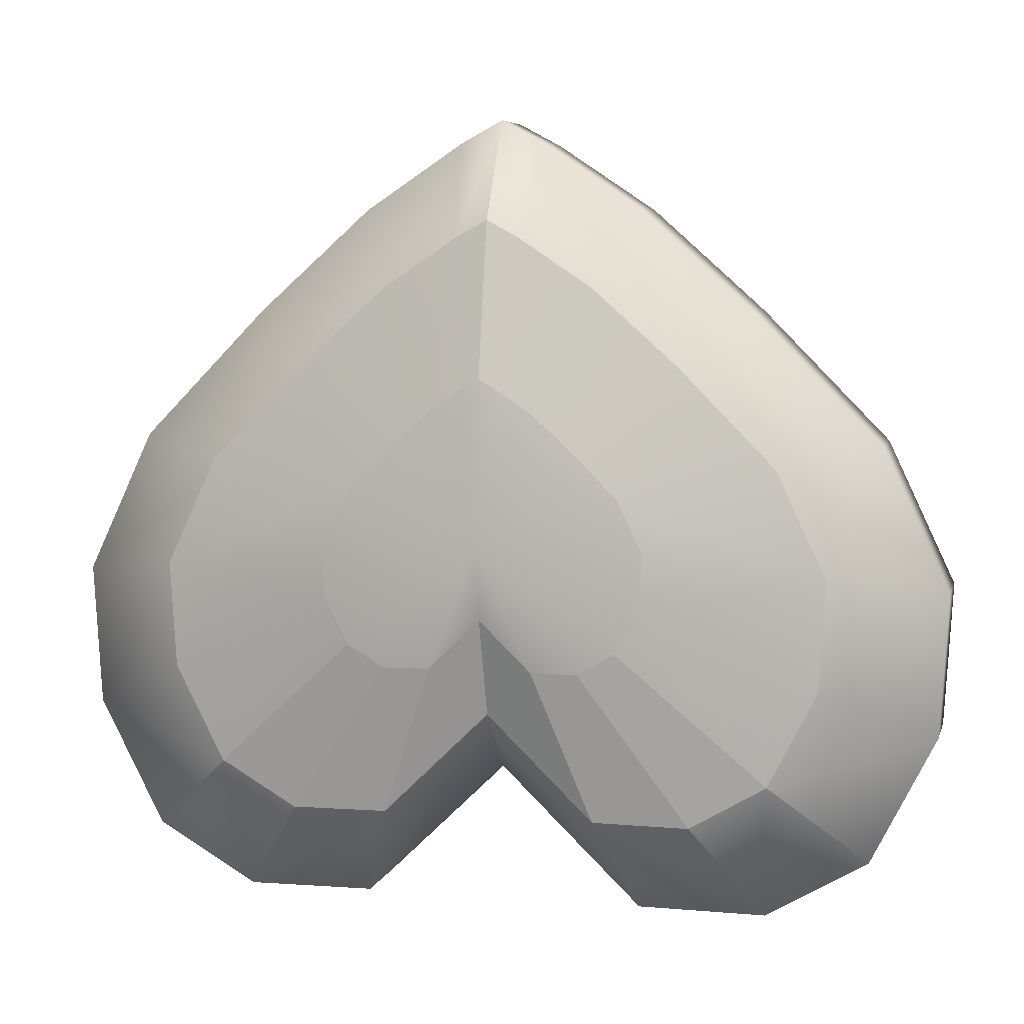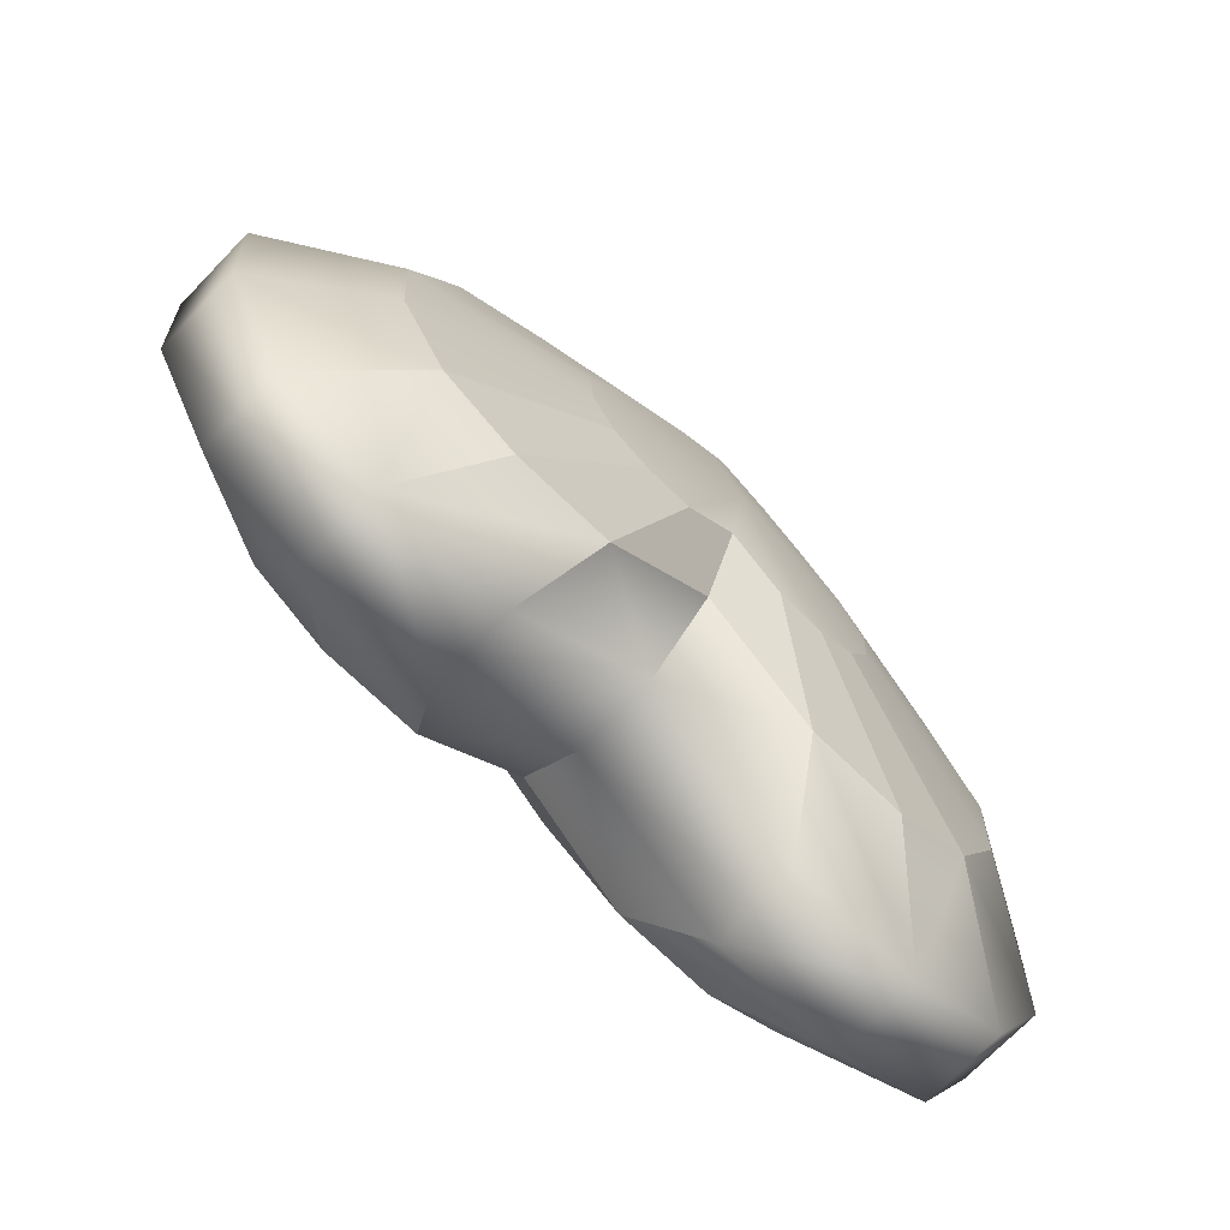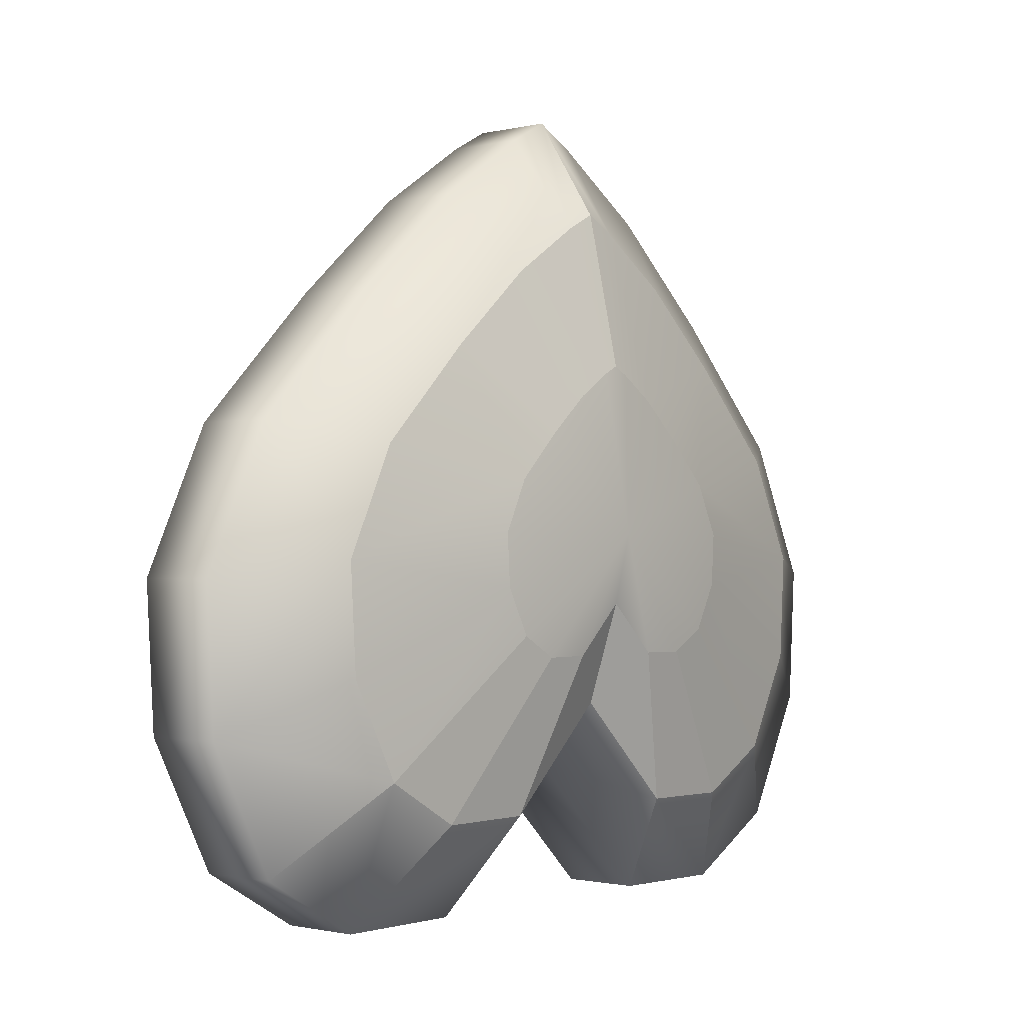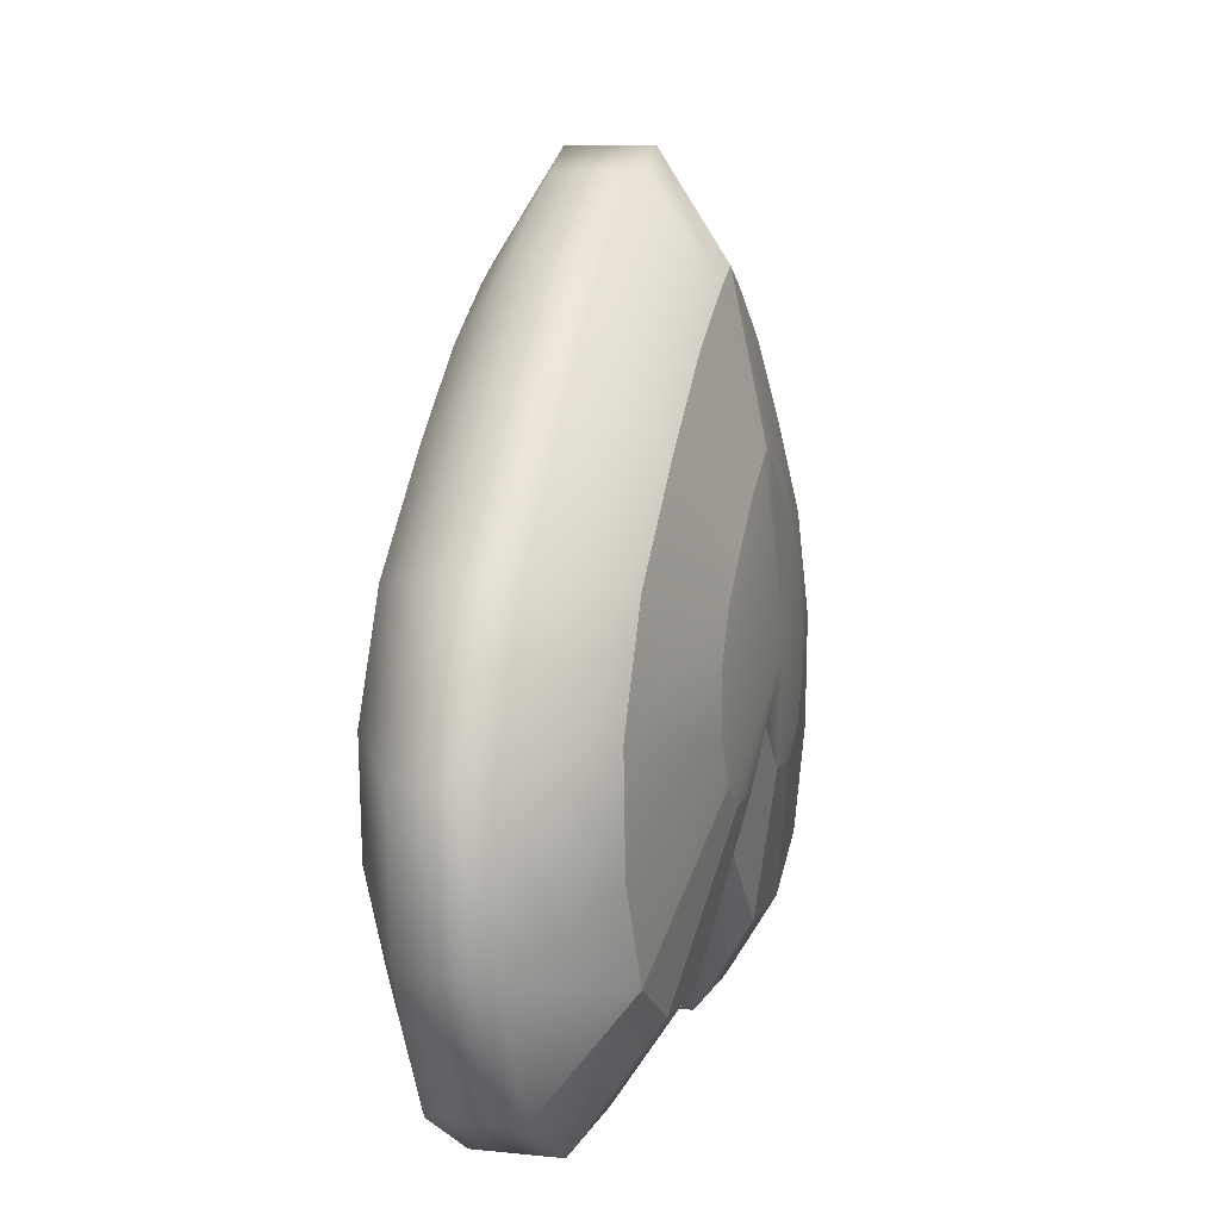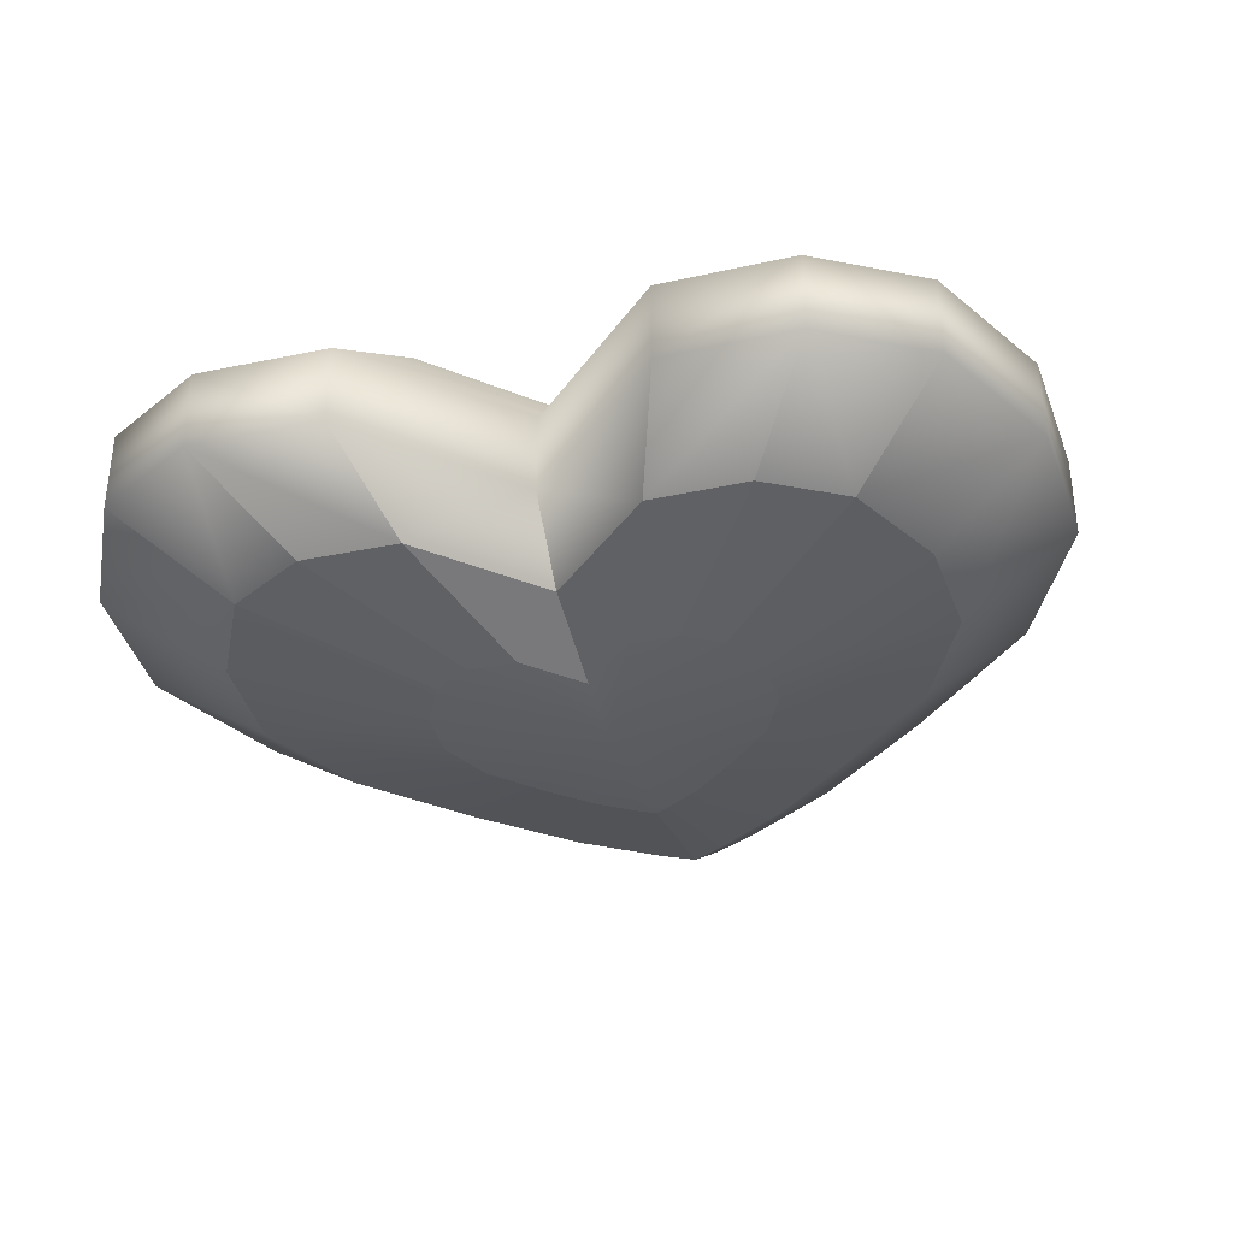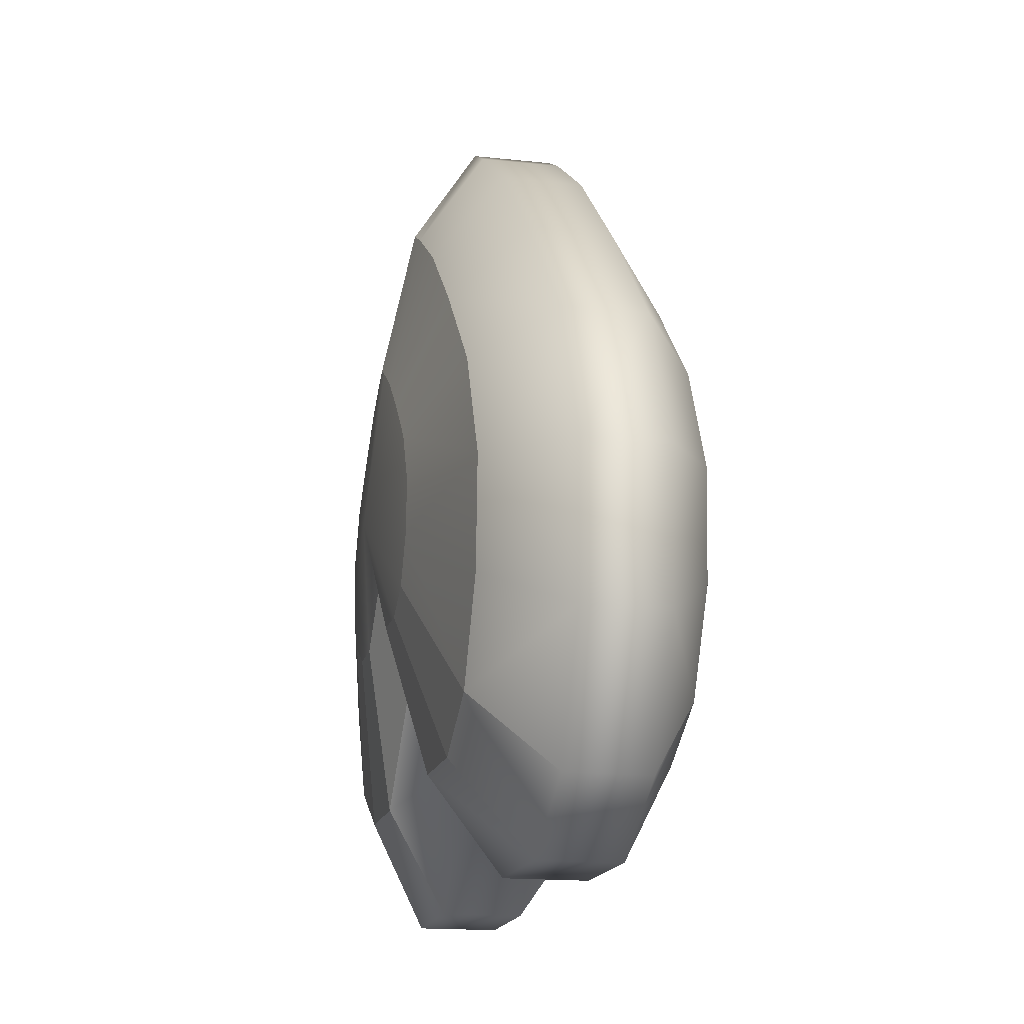
<metadata>
{"format":"obj","ext":"obj","renderer":"f3d","projection":"perspective","resolution":1024,"background":"white","views":[{"elev":6.0,"azim":13.6,"up":"+Z"},{"elev":-72.5,"azim":135.9,"up":"+Z"},{"elev":-1.1,"azim":-48.4,"up":"+Z"},{"elev":8.5,"azim":-74.2,"up":"+Z"},{"elev":-35.5,"azim":-164.1,"up":"+Y"},{"elev":-16.5,"azim":77.5,"up":"+Z"}]}
</metadata>
<code>
g default
v 0.9511 -0.08787 -0.309
v 0.809 -0.08787 -0.5878
v 0.5878 -0.08787 -0.7172
v 0.309 -0.08787 -0.7151
v 0 -0.08787 -0.4144
v -0.309 -0.08787 -0.7151
v -0.5878 -0.08787 -0.7172
v -0.809 -0.08787 -0.5878
v -0.9511 -0.08787 -0.309
v -0.9694 -0.08787 0
v -0.8243 -0.08787 0.309
v -0.5512 -0.08787 0.5878
v -0.3037 -0.08787 0.809
v -0.09049 -0.08787 0.9511
v -0 -0.08787 1
v 0.09049 -0.08787 0.9511
v 0.3037 -0.08787 0.809
v 0.5512 -0.08787 0.5878
v 0.8243 -0.08787 0.309
v 0.9694 -0.08787 0
v 0.9511 0.08787 -0.309
v 0.809 0.08787 -0.5878
v 0.5878 0.08787 -0.7172
v 0.309 0.08787 -0.7151
v 0 0.08787 -0.4144
v -0.309 0.08787 -0.7151
v -0.5878 0.08787 -0.7172
v -0.809 0.08787 -0.5878
v -0.9511 0.08787 -0.309
v -0.9694 0.08787 0
v -0.8243 0.08787 0.309
v -0.5512 0.08787 0.5878
v -0.3037 0.08787 0.809
v -0.09049 0.08787 0.9511
v -0 0.08787 1
v 0.09049 0.08787 0.9511
v 0.3037 0.08787 0.809
v 0.5512 0.08787 0.5878
v 0.8243 0.08787 0.309
v 0.9694 0.08787 0
v 0.7111 -0.2276 -0.1954
v 0.6049 -0.2276 -0.4038
v 0.4395 -0.2276 -0.5006
v 0.2311 -0.2276 -0.499
v -0 -0.2276 -0.2742
v -0.2311 -0.2276 -0.499
v -0.4395 -0.2276 -0.5006
v -0.6049 -0.2276 -0.4038
v -0.7111 -0.2276 -0.1954
v -0.7248 -0.2276 0.03567
v -0.6164 -0.2276 0.2667
v -0.4121 -0.2276 0.4752
v -0.2271 -0.2276 0.6406
v -0.06766 -0.2276 0.7468
v -0 -0.2276 0.7834
v 0.06766 -0.2276 0.7468
v 0.2271 -0.2276 0.6406
v 0.4121 -0.2276 0.4752
v 0.6164 -0.2276 0.2667
v 0.7248 -0.2276 0.03567
v 0.7111 0.2276 -0.1954
v 0.6049 0.2276 -0.4038
v 0.4395 0.2276 -0.5006
v 0.2311 0.2276 -0.499
v -0 0.2276 -0.2742
v -0.2311 0.2276 -0.499
v -0.4395 0.2276 -0.5006
v -0.6049 0.2276 -0.4038
v -0.7111 0.2276 -0.1954
v -0.7248 0.2276 0.03567
v -0.6164 0.2276 0.2667
v -0.4121 0.2276 0.4752
v -0.2271 0.2276 0.6406
v -0.06766 0.2276 0.7468
v -0 0.2276 0.7834
v 0.06766 0.2276 0.7468
v 0.2271 0.2276 0.6406
v 0.4121 0.2276 0.4752
v 0.6164 0.2276 0.2667
v 0.7248 0.2276 0.03567
v 0.3425 -0.2986 -0.02084
v 0.2914 -0.2986 -0.1212
v -0 -0.3334 0.09046
v 0.2117 -0.2986 -0.1679
v 0.1113 -0.2986 -0.1671
v -0 -0.2986 -0.05878
v -0.1113 -0.2986 -0.1671
v -0.2117 -0.2986 -0.1679
v -0.2914 -0.2986 -0.1212
v -0.3425 -0.2986 -0.02084
v -0.3491 -0.2986 0.09046
v -0.2969 -0.2986 0.2018
v -0.1985 -0.2986 0.3022
v -0.1094 -0.2986 0.3818
v -0.03259 -0.2986 0.433
v -0 -0.2986 0.4506
v 0.03259 -0.2986 0.433
v 0.1094 -0.2986 0.3818
v 0.1985 -0.2986 0.3022
v 0.2969 -0.2986 0.2018
v 0.3491 -0.2986 0.09046
v 0.3425 0.2986 -0.02084
v 0.2914 0.2986 -0.1212
v -0 0.3334 0.09046
v 0.2117 0.2986 -0.1679
v 0.1113 0.2986 -0.1671
v -0 0.2986 -0.05878
v -0.1113 0.2986 -0.1671
v -0.2117 0.2986 -0.1679
v -0.2914 0.2986 -0.1212
v -0.3425 0.2986 -0.02084
v -0.3491 0.2986 0.09046
v -0.2969 0.2986 0.2018
v -0.1985 0.2986 0.3022
v -0.1094 0.2986 0.3818
v -0.03259 0.2986 0.433
v -0 0.2986 0.4506
v 0.03259 0.2986 0.433
v 0.1094 0.2986 0.3818
v 0.1985 0.2986 0.3022
v 0.2969 0.2986 0.2018
v 0.3491 0.2986 0.09046
g pCylinder1
f 1 2 21
f 2 3 23
f 3 4 23
f 4 5 25
f 5 6 25
f 6 7 27
f 7 8 27
f 8 9 29
f 9 10 29
f 10 11 31
f 11 12 31
f 12 13 33
f 13 14 33
f 14 15 35
f 15 16 35
f 16 17 37
f 17 18 37
f 18 19 39
f 19 20 39
f 20 1 21
f 82 81 83
f 84 82 83
f 85 84 83
f 86 85 83
f 87 86 83
f 88 87 83
f 89 88 83
f 90 89 83
f 91 90 83
f 92 91 83
f 93 92 83
f 94 93 83
f 95 94 83
f 96 95 83
f 97 96 83
f 98 97 83
f 99 98 83
f 100 99 83
f 101 100 83
f 81 101 83
f 102 103 104
f 103 105 104
f 105 106 104
f 106 107 104
f 107 108 104
f 108 109 104
f 109 110 104
f 110 111 104
f 111 112 104
f 112 113 104
f 113 114 104
f 114 115 104
f 115 116 104
f 116 117 104
f 117 118 104
f 118 119 104
f 119 120 104
f 120 121 104
f 121 122 104
f 122 102 104
f 31 12 32
f 10 31 30
f 29 10 30
f 8 29 28
f 27 8 28
f 6 27 26
f 25 6 26
f 4 25 24
f 23 4 24
f 2 23 22
f 21 2 22
f 20 21 40
f 39 20 40
f 18 39 38
f 37 18 38
f 16 37 36
f 35 16 36
f 14 35 34
f 33 14 34
f 12 33 32
f 42 1 41
f 3 42 43
f 44 3 43
f 5 44 45
f 46 5 45
f 7 46 47
f 48 7 47
f 9 48 49
f 50 9 49
f 11 50 51
f 52 11 51
f 13 52 53
f 54 13 53
f 15 54 55
f 56 15 55
f 17 56 57
f 58 17 57
f 19 58 59
f 60 19 59
f 1 60 41
f 21 22 62
f 22 23 62
f 23 24 64
f 24 25 64
f 25 26 66
f 26 27 66
f 27 28 68
f 28 29 68
f 29 30 70
f 30 31 70
f 31 32 72
f 32 33 72
f 33 34 74
f 34 35 74
f 35 36 76
f 36 37 76
f 37 38 78
f 38 39 78
f 39 40 80
f 40 21 80
f 42 81 82
f 84 42 82
f 44 84 85
f 86 44 85
f 46 86 87
f 88 46 87
f 48 88 89
f 90 48 89
f 50 90 91
f 92 50 91
f 52 92 93
f 94 52 93
f 54 94 95
f 96 54 95
f 56 96 97
f 98 56 97
f 58 98 99
f 100 58 99
f 60 100 101
f 81 60 101
f 61 62 102
f 62 63 105
f 63 64 105
f 64 65 107
f 65 66 107
f 66 67 109
f 67 68 109
f 68 69 111
f 69 70 111
f 70 71 113
f 71 72 113
f 72 73 115
f 73 74 115
f 74 75 117
f 75 76 117
f 76 77 119
f 77 78 119
f 78 79 121
f 79 80 121
f 80 61 102
f 64 107 106
f 105 64 106
f 62 105 103
f 102 62 103
f 80 102 122
f 121 80 122
f 78 121 120
f 119 78 120
f 76 119 118
f 117 76 118
f 74 117 116
f 115 74 116
f 72 115 114
f 113 72 114
f 70 113 112
f 111 70 112
f 68 111 110
f 109 68 110
f 66 109 108
f 107 66 108
f 45 44 86
f 44 43 84
f 43 42 84
f 42 41 81
f 41 60 81
f 60 59 100
f 59 58 100
f 58 57 98
f 57 56 98
f 56 55 96
f 55 54 96
f 54 53 94
f 53 52 94
f 52 51 92
f 51 50 92
f 50 49 90
f 49 48 90
f 48 47 88
f 47 46 88
f 46 45 86
f 74 35 75
f 33 74 73
f 72 33 73
f 31 72 71
f 70 31 71
f 29 70 69
f 68 29 69
f 27 68 67
f 66 27 67
f 25 66 65
f 64 25 65
f 23 64 63
f 62 23 63
f 21 62 61
f 80 21 61
f 39 80 79
f 78 39 79
f 37 78 77
f 76 37 77
f 35 76 75
f 15 14 54
f 14 13 54
f 13 12 52
f 12 11 52
f 11 10 50
f 10 9 50
f 9 8 48
f 8 7 48
f 7 6 46
f 6 5 46
f 5 4 44
f 4 3 44
f 3 2 42
f 2 1 42
f 1 20 60
f 20 19 60
f 19 18 58
f 18 17 58
f 17 16 56
f 16 15 56

</code>
